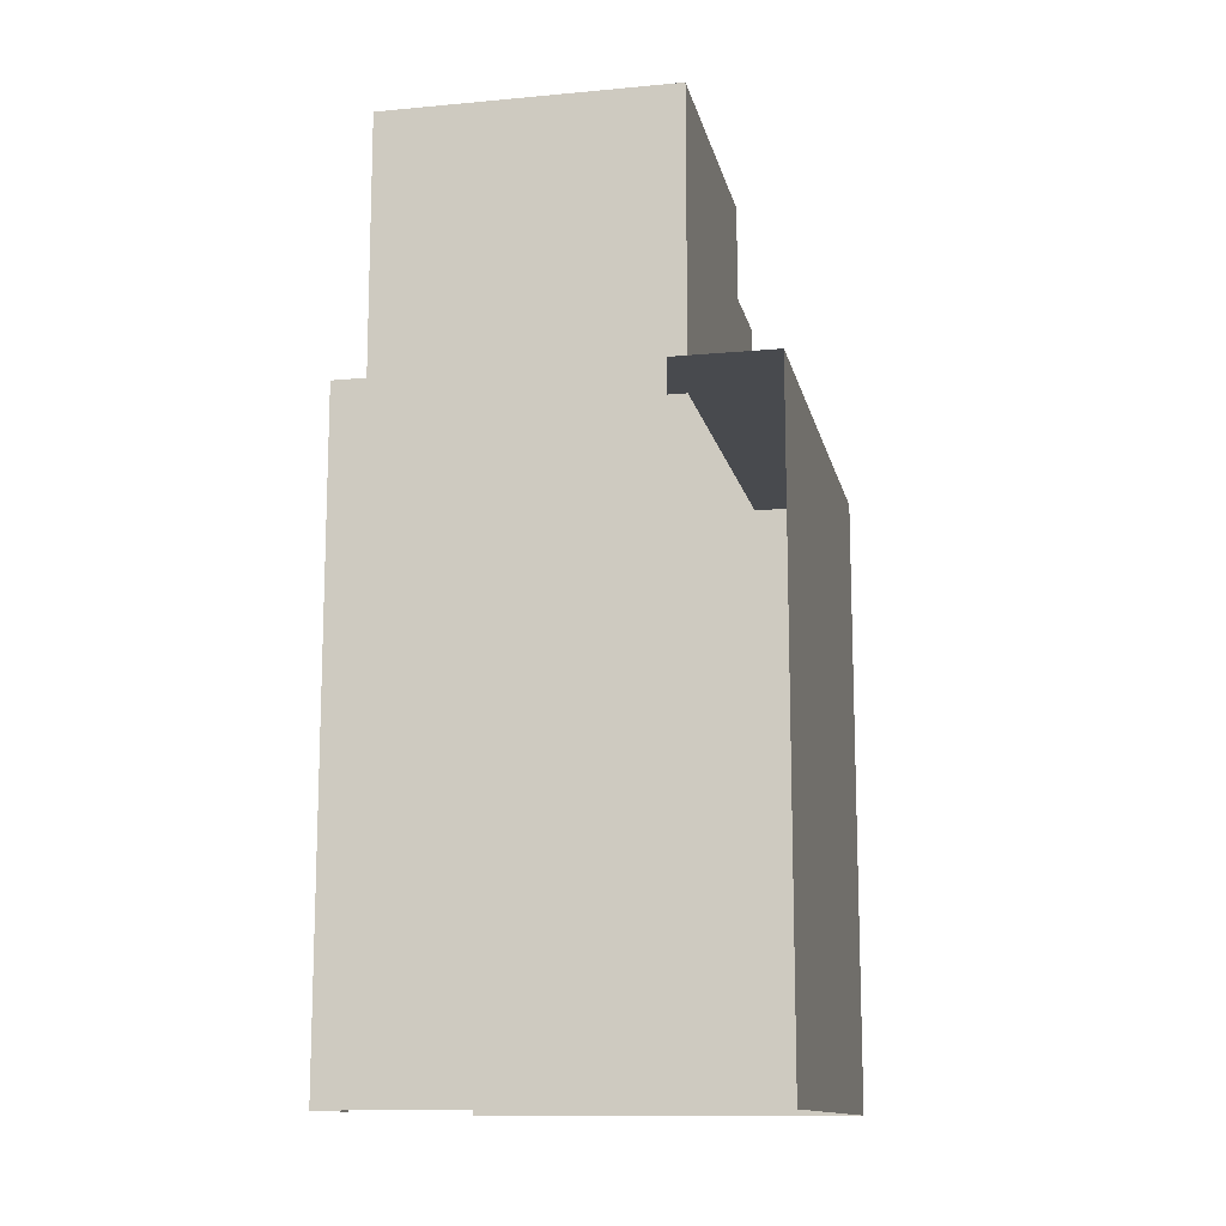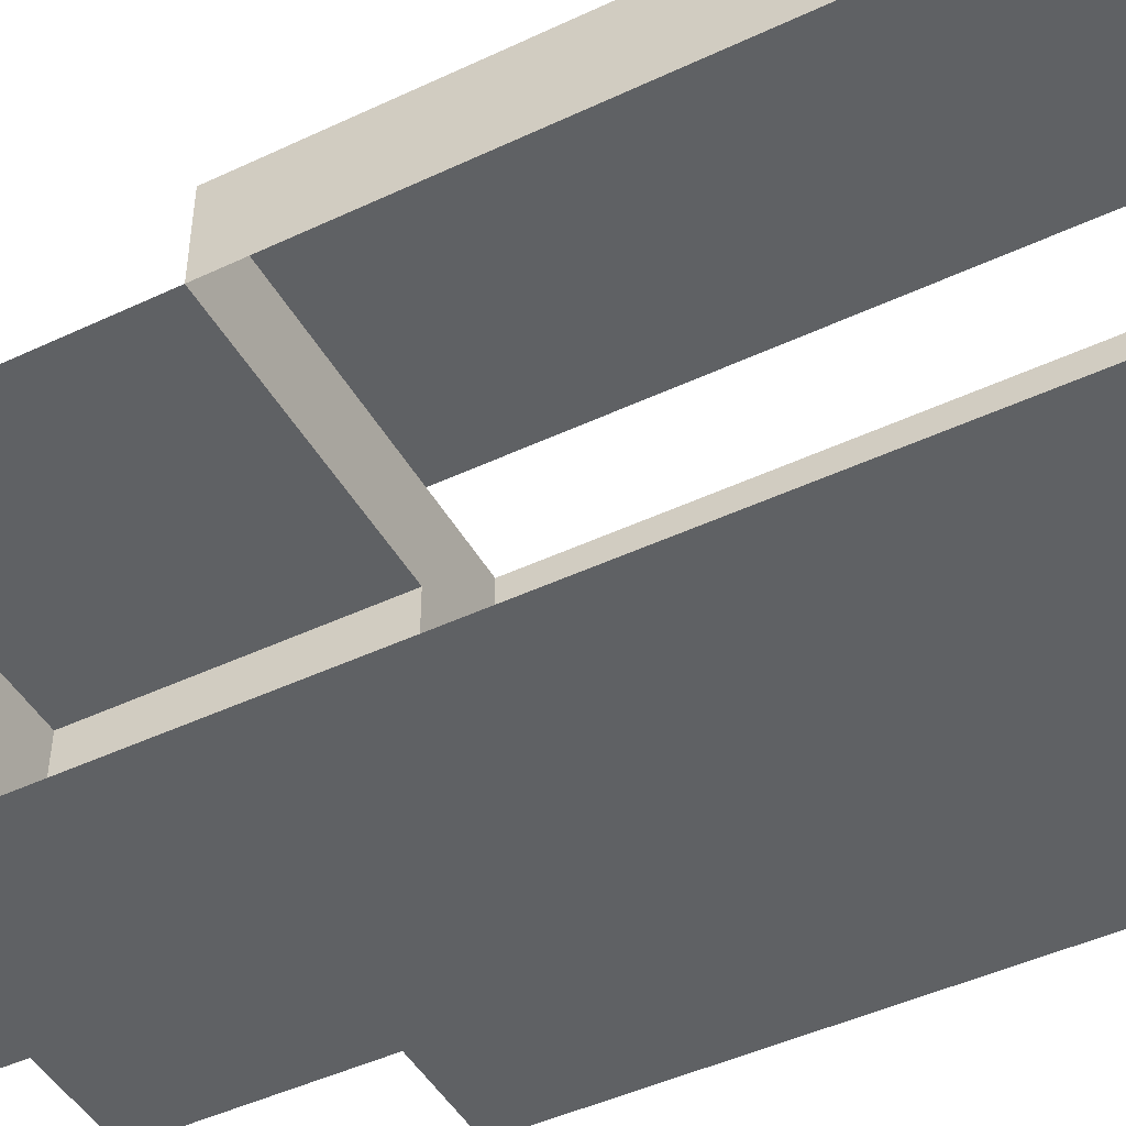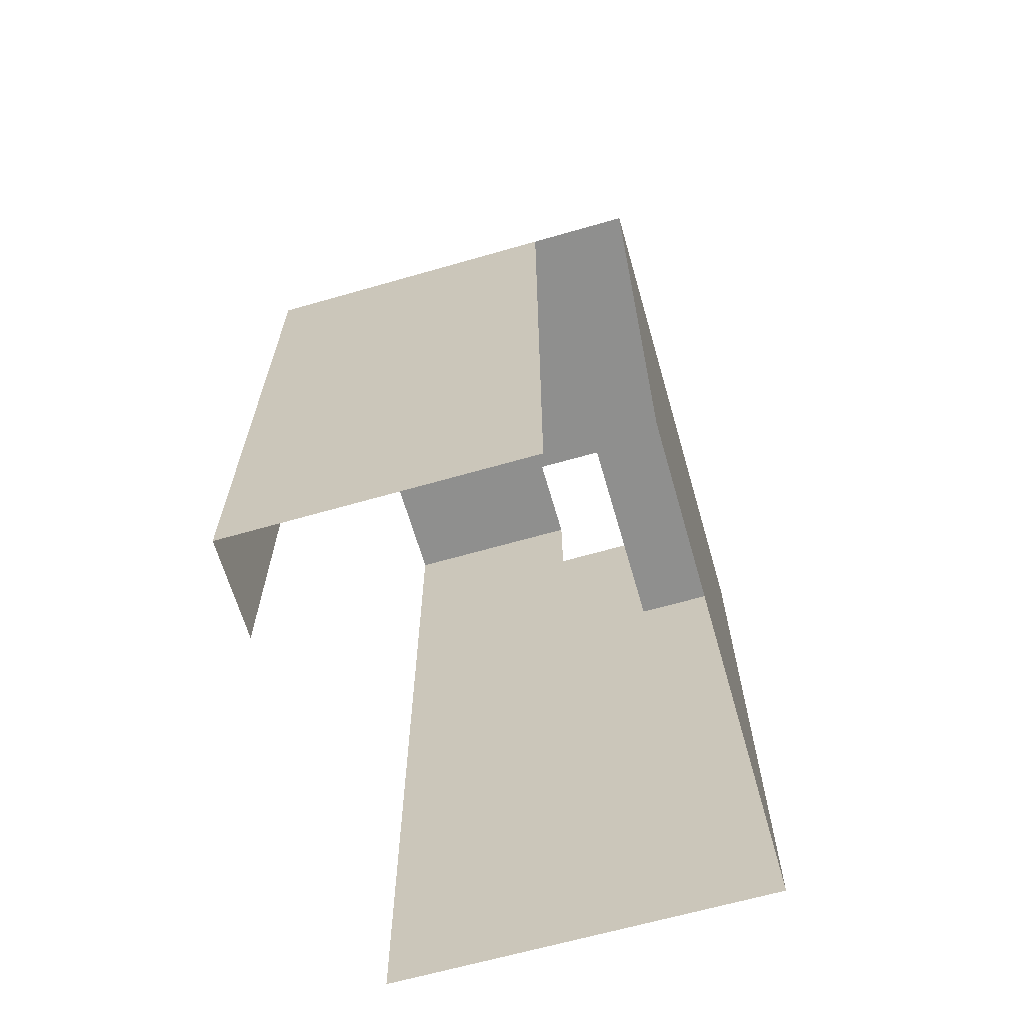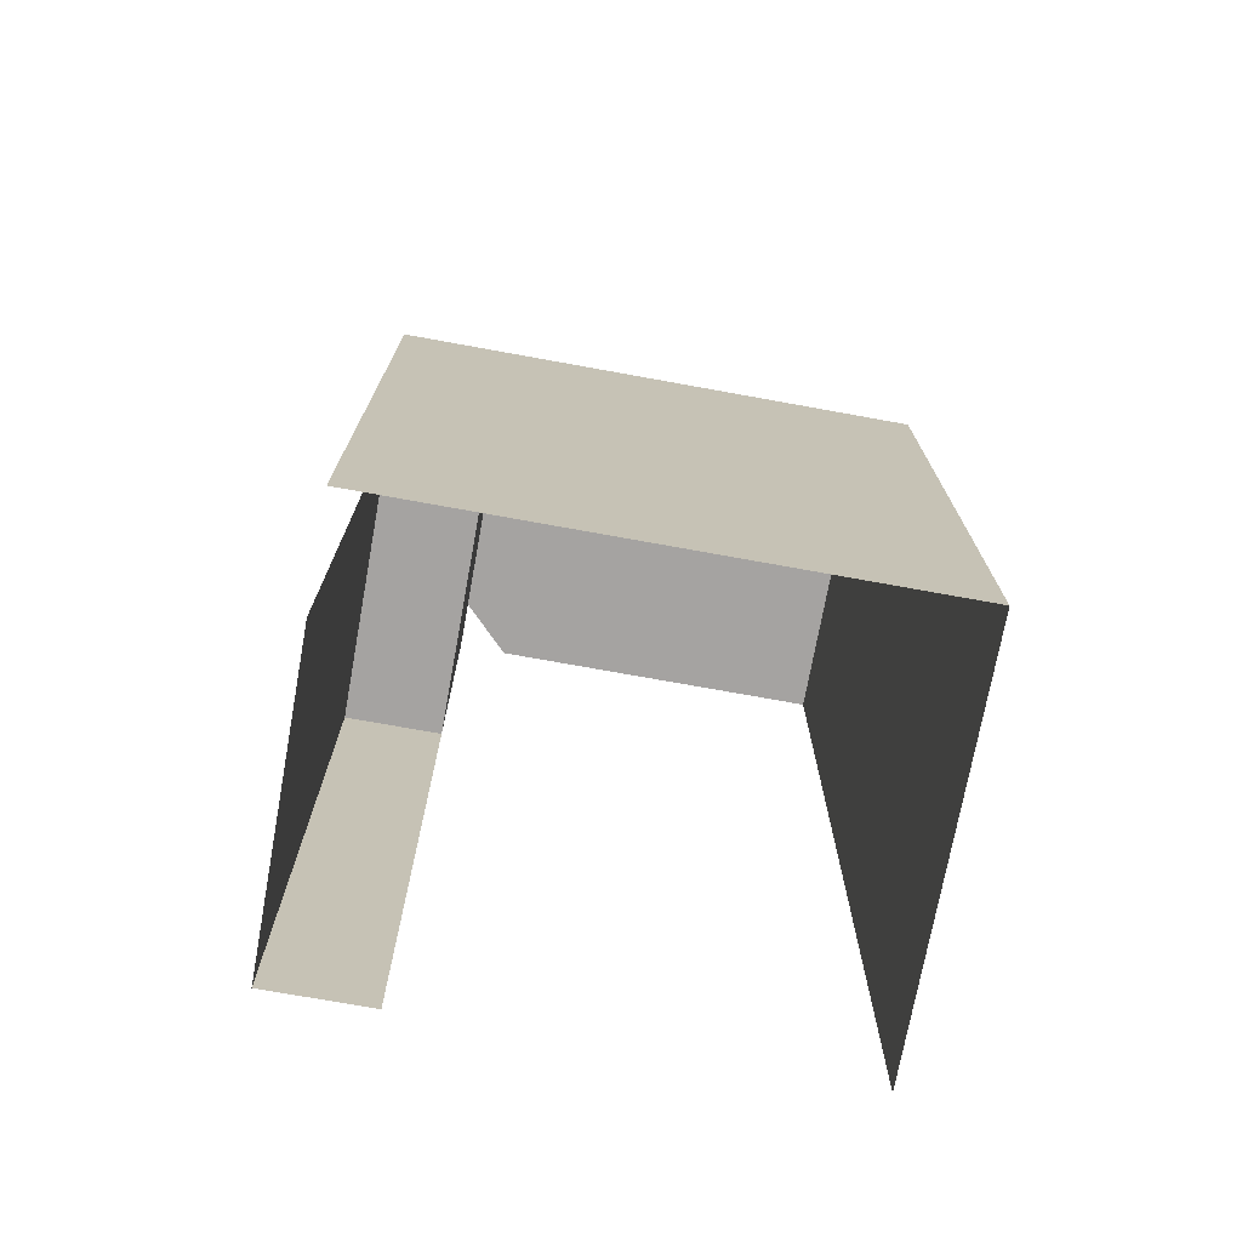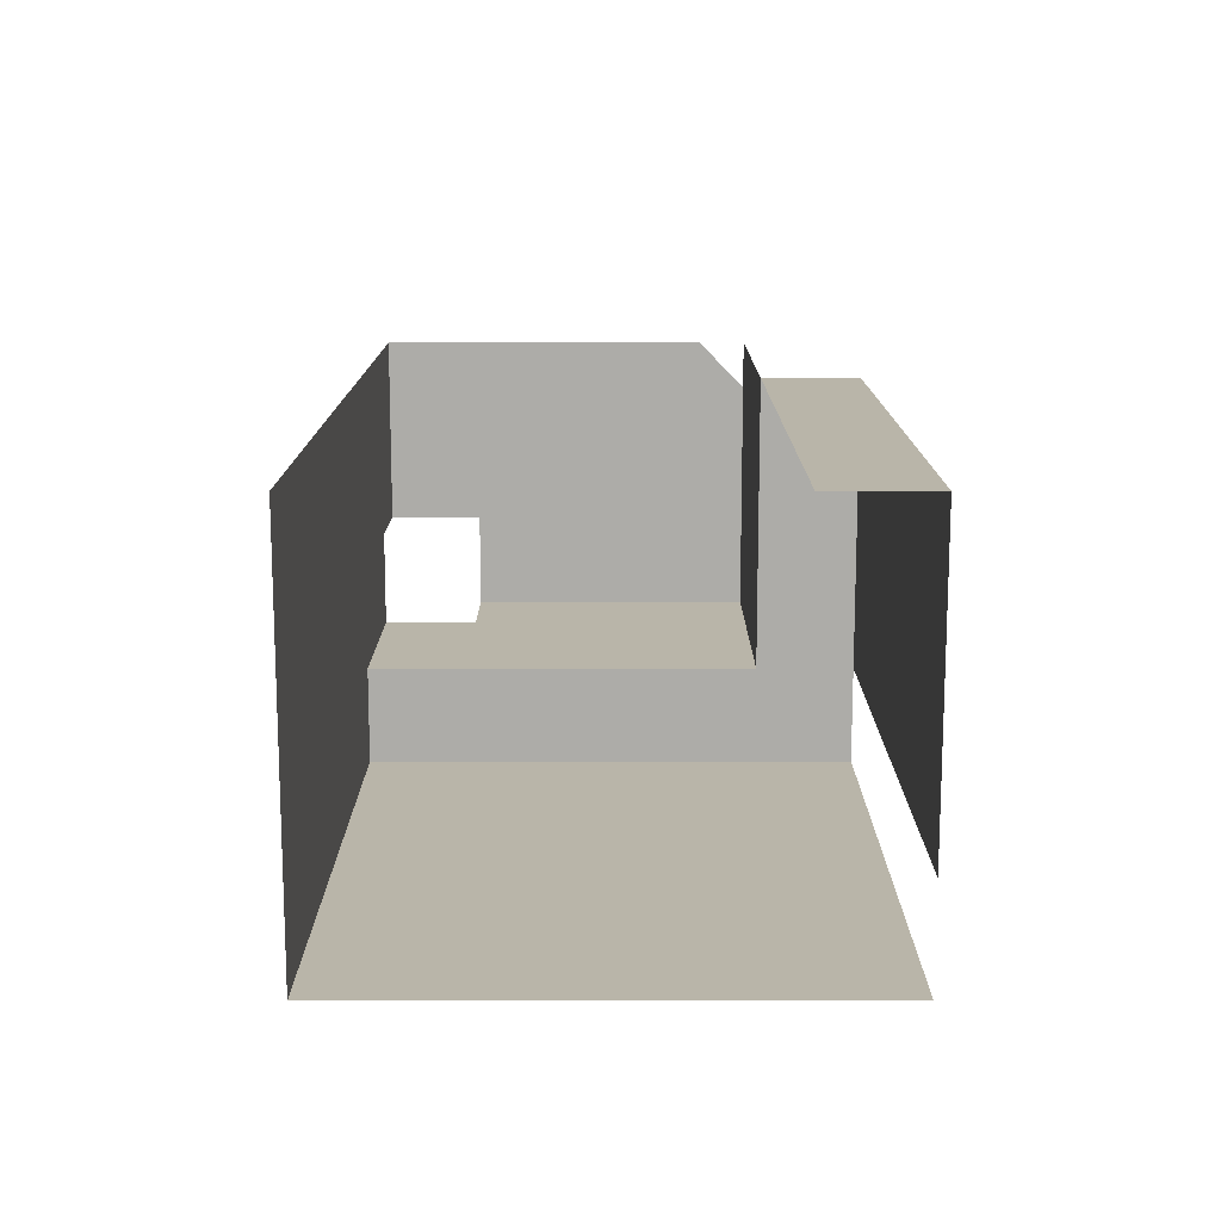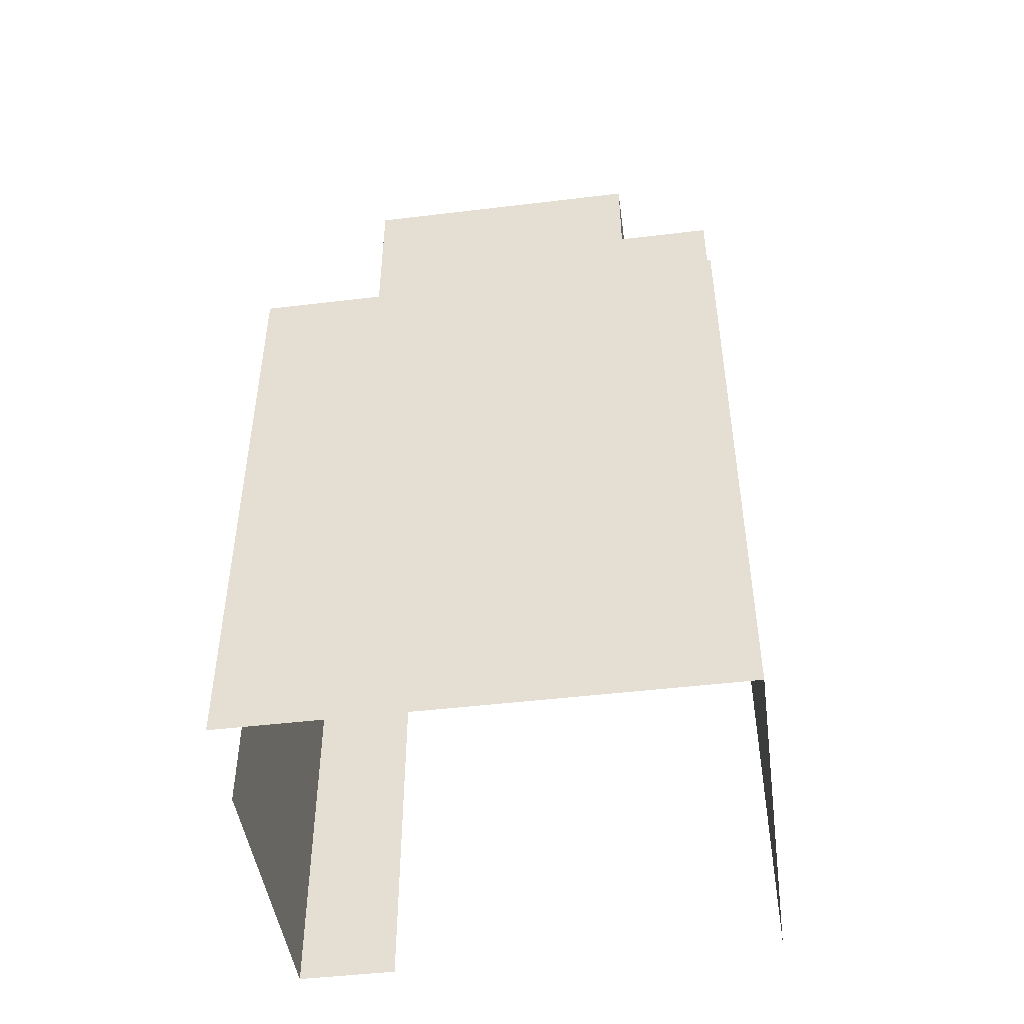
<metadata>
{"format":"obj","ext":"obj","renderer":"f3d","projection":"perspective","resolution":1024,"background":"white","views":[{"elev":-12.9,"azim":12.0,"up":"+Y"},{"elev":-46.4,"azim":-61.8,"up":"+Z"},{"elev":-65.3,"azim":16.1,"up":"+Y"},{"elev":-73.1,"azim":79.7,"up":"+Y"},{"elev":-76.6,"azim":-90.0,"up":"+Y"},{"elev":-46.9,"azim":97.8,"up":"+Y"}]}
</metadata>
<code>
g pb_Mesh375912
v 0 4 -8
v 0 4 -16
v 4 4 -16
v 4 4 0
v 0 4 0
v 4 4 4
v 0 4 4
v -12 4 0
v -12 4 4
v 0 -21 -16
v 4 4 -16
v 0 4 -16
v 4 -21 -16
v -12 -21 -16
v -6 4 -16
v -12 4 -16
v 4 -21 -16
v 4 4 0
v 4 4 -16
v 4 -21 0
v 4 4 4
v 4 -21 4
v 0 -21 4
v -12 4 4
v 0 4 4
v -12 -21 4
v -12 -21 4
v -12 4 0
v -12 4 4
v -12 -21 0
v -12 16 -16
v -4 16 -16
v -4 16 -12
v -12 16 -8
v 0 12 -16
v 0 4 -8
v 0 12 -12
v 0 4 -16
v 0 16 0
v 0 16 -12
v 0 4 0
v -12 16 -16
v -4 12 -16
v -4 16 -16
v -12 4 -16
v -6 4 -16
v 0 4 -16
v 0 12 -16
v 0 16 0
v 0 4 0
v -10 16 0
v -12 4 0
v -12 16 0
v -10 16 0
v -12 16 -2
v 0 16 -12
v 0 16 0
g pb_Mesh375912_0
f 3 2 1
f 4 3 1
f 4 1 5
f 4 5 6
f 5 7 6
f 5 8 7
f 8 9 7
f 12 11 10
f 11 13 10
f 16 15 14
f 14 15 10
f 15 12 10
f 19 18 17
f 18 20 17
f 18 21 20
f 21 22 20
f 25 24 23
f 24 26 23
f 29 28 27
f 28 30 27
f 33 32 31
f 33 31 34
f 37 36 35
f 36 38 35
f 37 40 39
f 41 37 39
f 41 36 37
f 44 43 42
f 43 45 42
f 43 46 45
f 48 47 43
f 47 46 43
f 51 50 49
f 50 51 52
f 51 53 52
f 34 55 54
f 54 33 34
f 57 56 33
f 54 57 33

</code>
